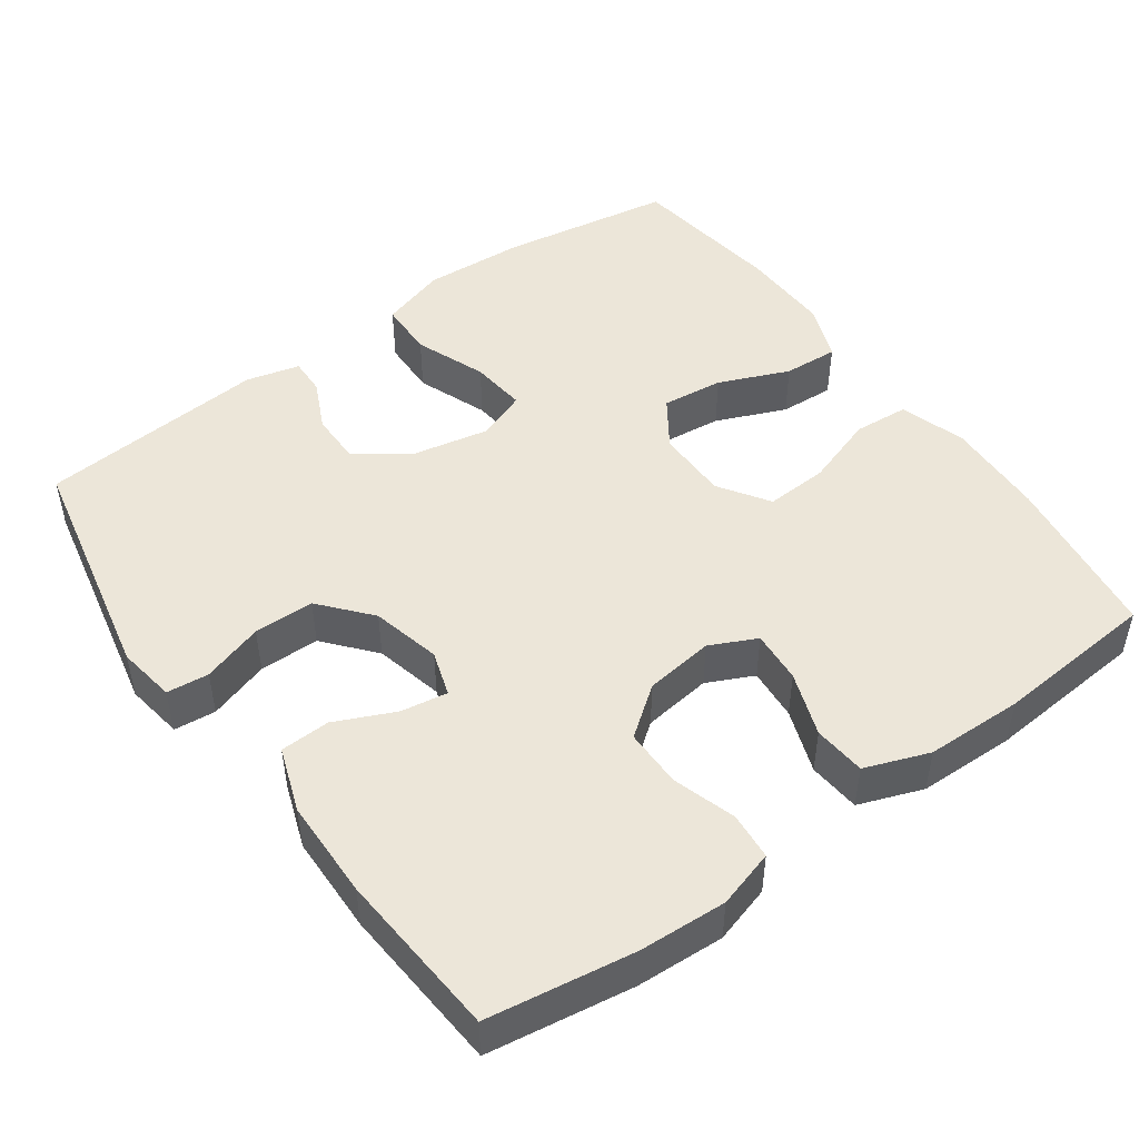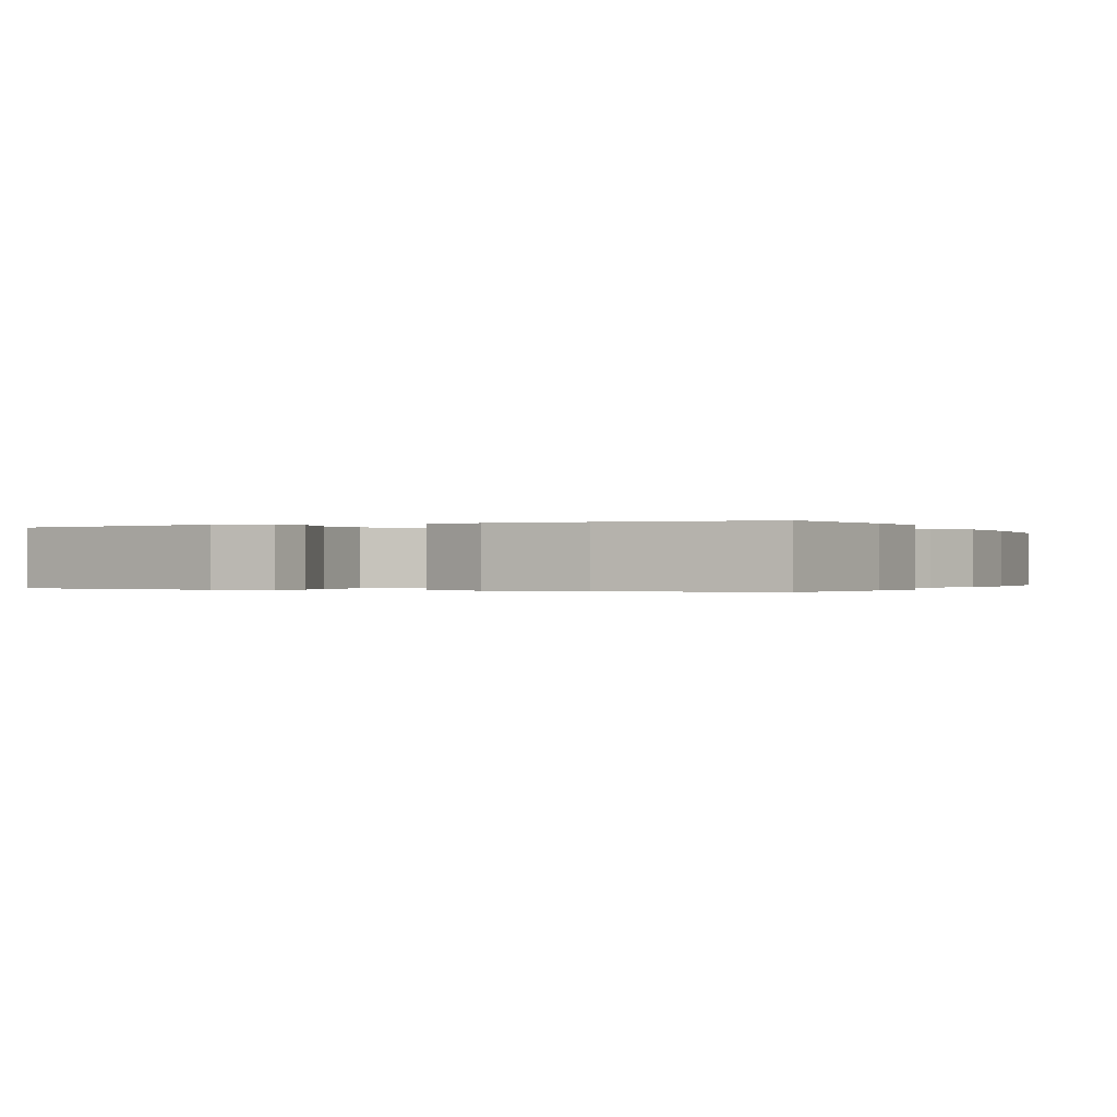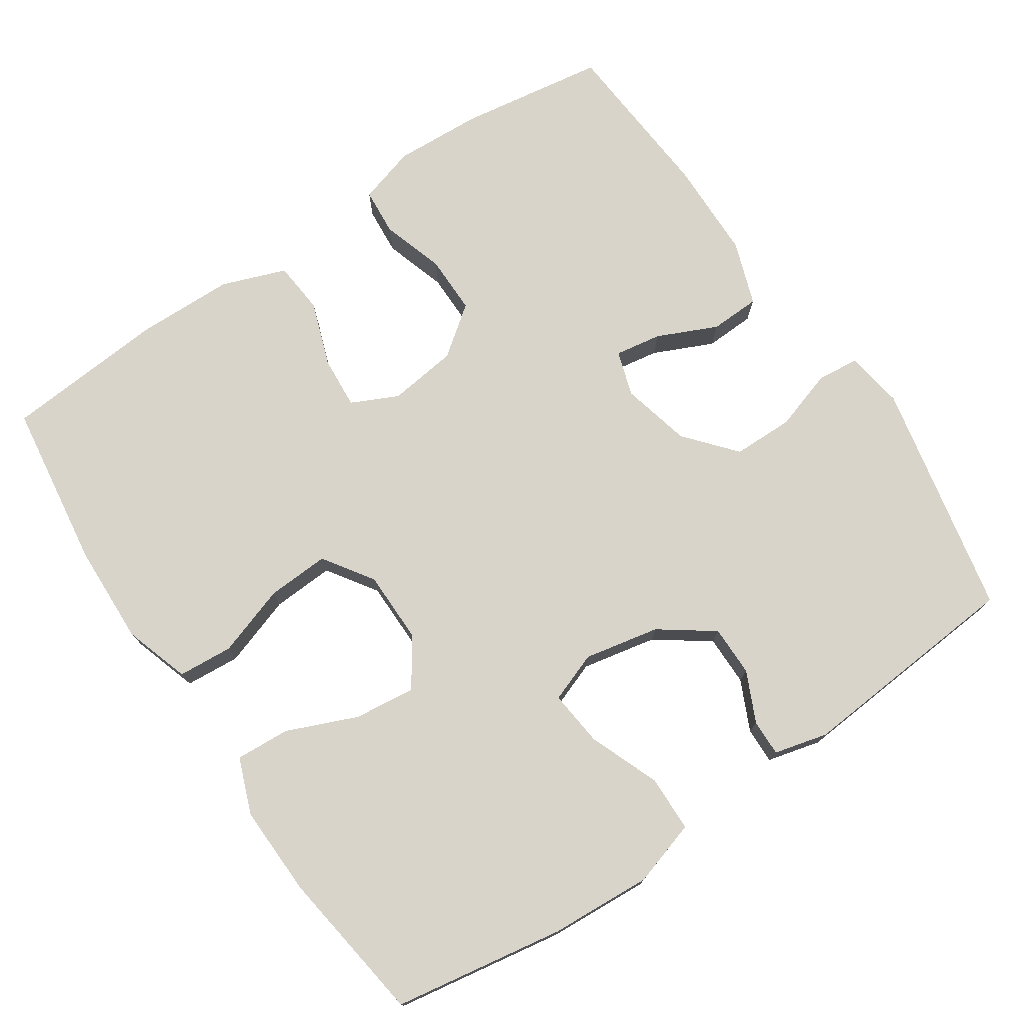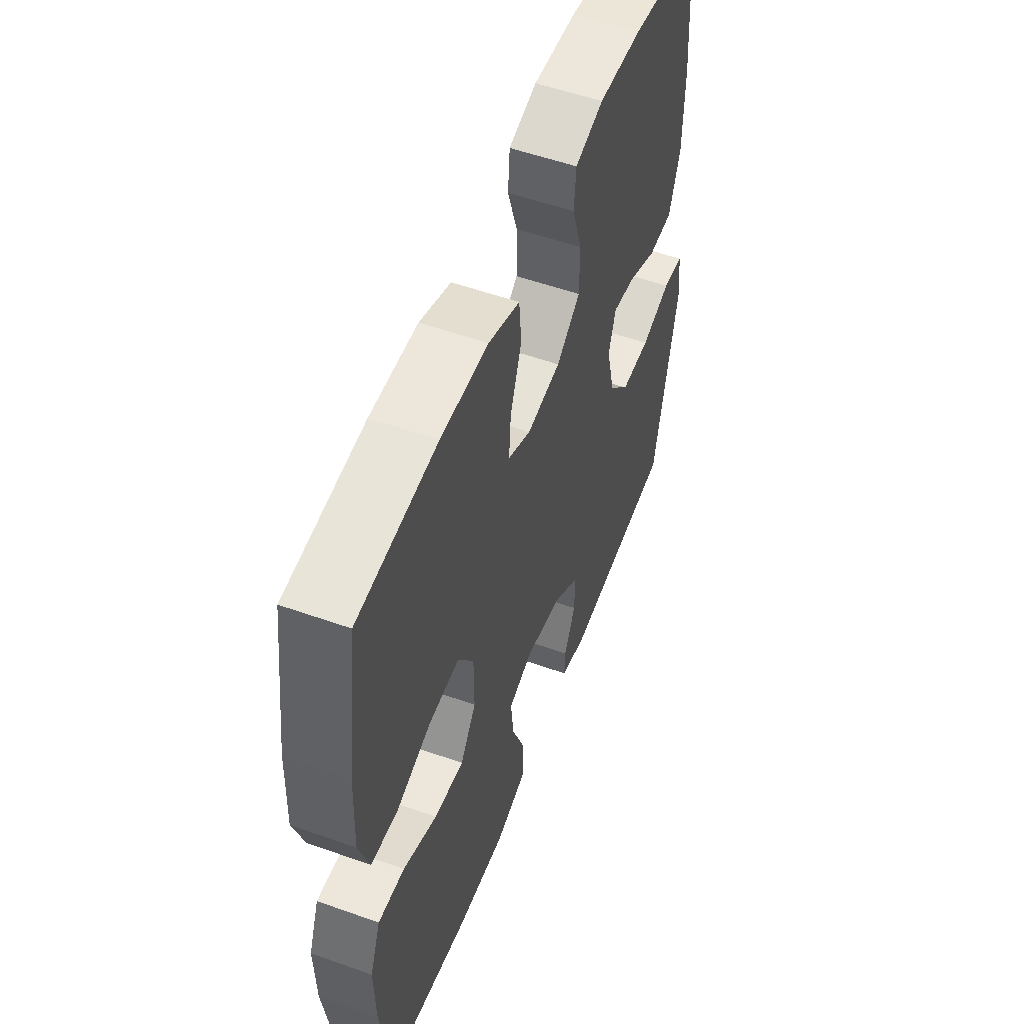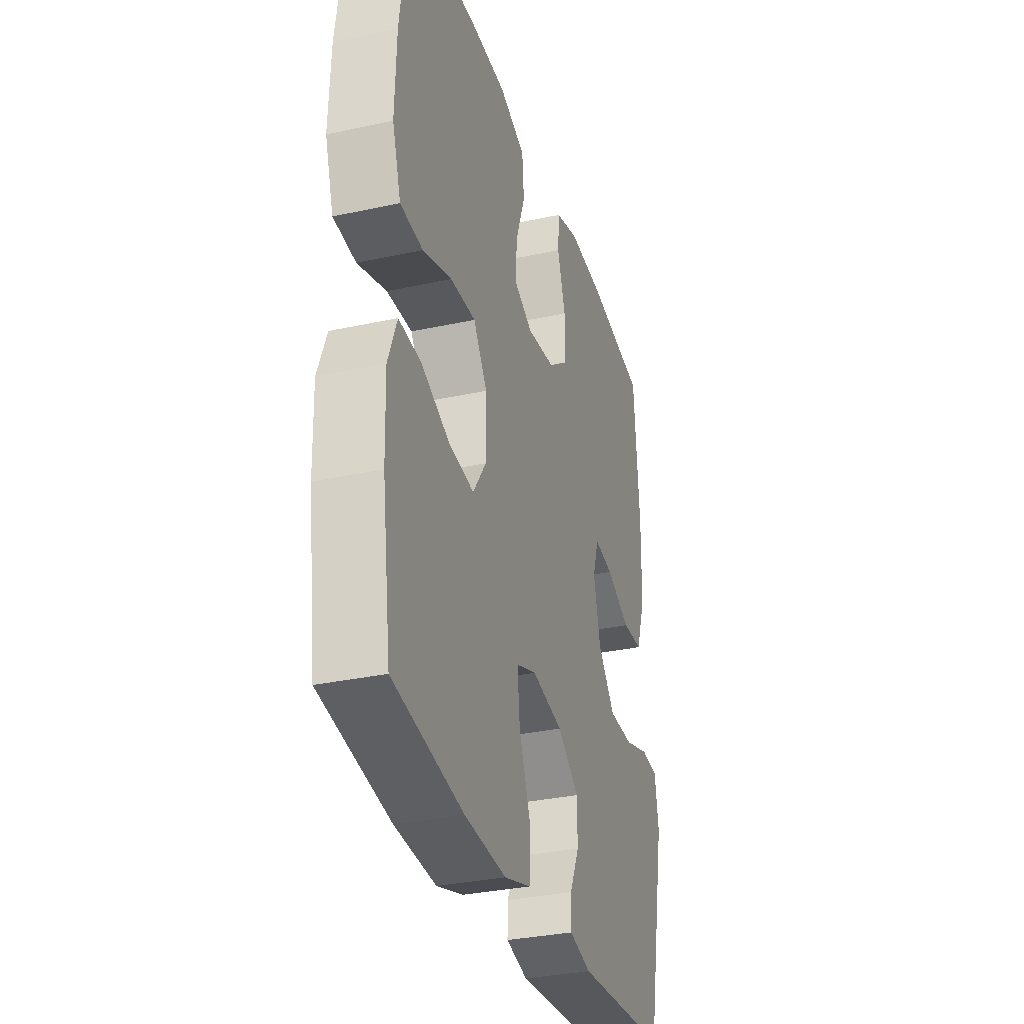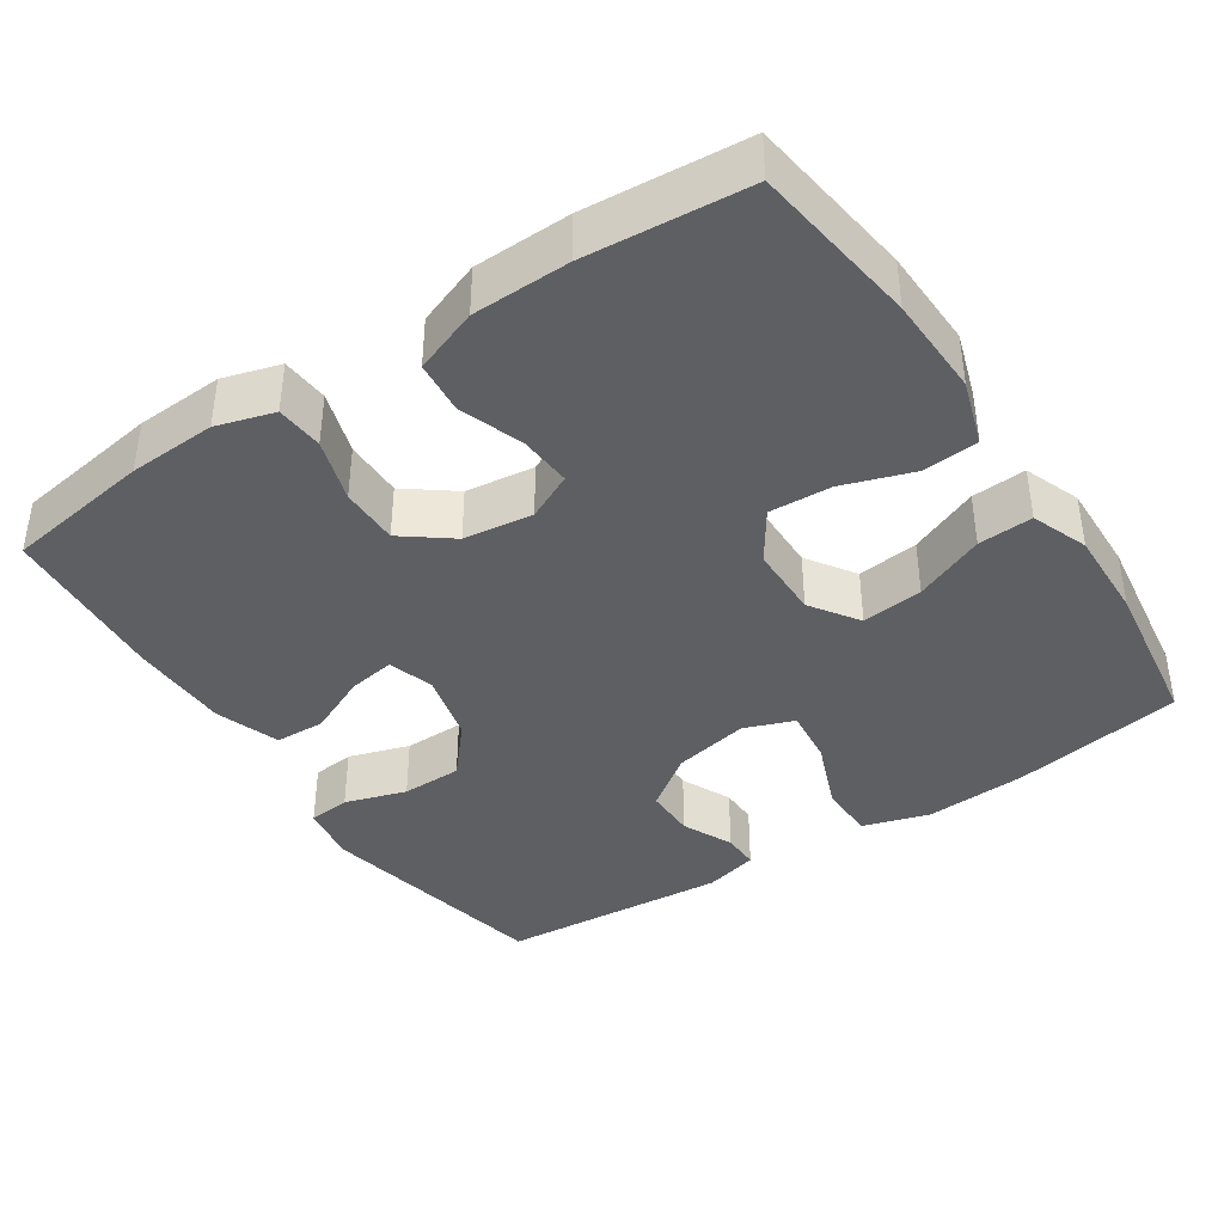
<metadata>
{"format":"obj","ext":"obj","renderer":"f3d","projection":"perspective","resolution":1024,"background":"white","views":[{"elev":48.6,"azim":-35.7,"up":"+Y"},{"elev":-0.2,"azim":-64.3,"up":"+Y"},{"elev":75.3,"azim":146.0,"up":"+Y"},{"elev":54.3,"azim":110.7,"up":"+Z"},{"elev":-32.3,"azim":106.9,"up":"+Z"},{"elev":-40.2,"azim":33.4,"up":"+Y"}]}
</metadata>
<code>
o path848
v -0.1924 0.0375 -0.521
v -0.1201 0.0375 -0.5026
v -0.1214 0.0375 -0.4532
v -0.153 0.0375 -0.3853
v -0.1533 0.0375 -0.3168
v -0.08116 0.0375 -0.2649
v 0.02057 0.0375 -0.2443
v 0.08817 0.0375 -0.2691
v 0.07999 0.0375 -0.3447
v 0.04256 0.0375 -0.4402
v 0.04446 0.0375 -0.516
v 0.133 0.0375 -0.5431
v 0.2706 0.0375 -0.5346
v 0.5015 0.0375 -0.4962
v 0.5305 0.0375 -0.2885
v 0.5339 0.0375 -0.1659
v 0.5047 0.0375 -0.08973
v 0.4309 0.0375 -0.09436
v 0.3362 0.0375 -0.1342
v 0.2532 0.0375 -0.1437
v 0.2093 0.0375 -0.07888
v 0.2099 0.0375 0.01876
v 0.2551 0.0375 0.08617
v 0.3394 0.0375 0.08179
v 0.4353 0.0375 0.04973
v 0.5095 0.0375 0.05553
v 0.5379 0.0375 0.1443
v 0.533 0.0375 0.2796
v 0.5015 0.0375 0.5055
v 0.2822 0.0375 0.5228
v 0.1507 0.0375 0.5198
v 0.064 0.0375 0.4876
v 0.05768 0.0375 0.4168
v 0.08855 0.0375 0.3304
v 0.09387 0.0375 0.2595
v 0.03096 0.0375 0.2293
v -0.06239 0.0375 0.2413
v -0.1283 0.0375 0.291
v -0.1282 0.0375 0.3701
v -0.1014 0.0375 0.4552
v -0.1066 0.0375 0.519
v -0.1843 0.0375 0.542
v -0.3028 0.0375 0.5358
v -0.5004 0.0375 0.5055
v -0.5175 0.0375 0.2802
v -0.515 0.0375 0.1458
v -0.4843 0.0375 0.05897
v -0.4169 0.0375 0.05652
v -0.336 0.0375 0.09328
v -0.2731 0.0375 0.1036
v -0.2534 0.0375 0.04251
v -0.2759 0.0375 -0.05133
v -0.3333 0.0375 -0.1186
v -0.415 0.0375 -0.1197
v -0.4976 0.0375 -0.0937
v -0.5543 0.0375 -0.09959
v -0.5664 0.0375 -0.1781
v -0.5004 0.0375 -0.4962
v -0.1924 -0.0375 -0.521
v -0.1201 -0.0375 -0.5026
v -0.1214 -0.0375 -0.4532
v -0.153 -0.0375 -0.3853
v -0.1533 -0.0375 -0.3168
v -0.08116 -0.0375 -0.2649
v 0.02057 -0.0375 -0.2443
v 0.08817 -0.0375 -0.2691
v 0.07999 -0.0375 -0.3447
v 0.04256 -0.0375 -0.4402
v 0.04446 -0.0375 -0.516
v 0.133 -0.0375 -0.5431
v 0.2706 -0.0375 -0.5346
v 0.5015 -0.0375 -0.4962
v 0.5305 -0.0375 -0.2885
v 0.5339 -0.0375 -0.1659
v 0.5047 -0.0375 -0.08973
v 0.4309 -0.0375 -0.09436
v 0.3362 -0.0375 -0.1342
v 0.2532 -0.0375 -0.1437
v 0.2093 -0.0375 -0.07888
v 0.2099 -0.0375 0.01876
v 0.2551 -0.0375 0.08617
v 0.3394 -0.0375 0.08179
v 0.4353 -0.0375 0.04973
v 0.5095 -0.0375 0.05553
v 0.5379 -0.0375 0.1443
v 0.533 -0.0375 0.2796
v 0.5015 -0.0375 0.5055
v 0.2822 -0.0375 0.5228
v 0.1507 -0.0375 0.5198
v 0.064 -0.0375 0.4876
v 0.05768 -0.0375 0.4168
v 0.08855 -0.0375 0.3304
v 0.09387 -0.0375 0.2595
v 0.03096 -0.0375 0.2293
v -0.06239 -0.0375 0.2413
v -0.1283 -0.0375 0.291
v -0.1282 -0.0375 0.3701
v -0.1014 -0.0375 0.4552
v -0.1066 -0.0375 0.519
v -0.1843 -0.0375 0.542
v -0.3028 -0.0375 0.5358
v -0.5004 -0.0375 0.5055
v -0.5175 -0.0375 0.2802
v -0.515 -0.0375 0.1458
v -0.4843 -0.0375 0.05897
v -0.4169 -0.0375 0.05652
v -0.336 -0.0375 0.09328
v -0.2731 -0.0375 0.1036
v -0.2534 -0.0375 0.04251
v -0.2759 -0.0375 -0.05133
v -0.3333 -0.0375 -0.1186
v -0.415 -0.0375 -0.1197
v -0.4976 -0.0375 -0.0937
v -0.5543 -0.0375 -0.09959
v -0.5664 -0.0375 -0.1781
v -0.5004 -0.0375 -0.4962
v 0.04446 0.0375 -0.516
v 0.04446 0.0375 -0.516
v 0.133 0.0375 -0.5431
v 0.2706 0.0375 -0.5346
v -0.1924 0.0375 -0.521
v -0.1201 0.0375 -0.5026
v -0.1201 0.0375 -0.5026
v 0.04256 0.0375 -0.4402
v -0.1214 0.0375 -0.4532
v 0.5015 0.0375 -0.4962
v 0.5015 0.0375 -0.4962
v -0.5004 0.0375 -0.4962
v -0.5004 0.0375 -0.4962
v -0.153 0.0375 -0.3853
v 0.07999 0.0375 -0.3447
v 0.5305 0.0375 -0.2885
v -0.1533 0.0375 -0.3168
v 0.08817 0.0375 -0.2691
v 0.08817 0.0375 -0.2691
v -0.08116 0.0375 -0.2649
v -0.5664 0.0375 -0.1781
v 0.5339 0.0375 -0.1659
v 0.02057 0.0375 -0.2443
v -0.5543 0.0375 -0.09959
v -0.5543 0.0375 -0.09959
v 0.3362 0.0375 -0.1342
v 0.2532 0.0375 -0.1437
v 0.2532 0.0375 -0.1437
v 0.5047 0.0375 -0.08973
v 0.5047 0.0375 -0.08973
v -0.3333 0.0375 -0.1186
v -0.415 0.0375 -0.1197
v 0.2093 0.0375 -0.07888
v 0.4309 0.0375 -0.09436
v -0.4976 0.0375 -0.0937
v -0.2759 0.0375 -0.05133
v 0.2099 0.0375 0.01876
v -0.2534 0.0375 0.04251
v 0.2551 0.0375 0.08617
v -0.2731 0.0375 0.1036
v -0.2731 0.0375 0.1036
v 0.3394 0.0375 0.08179
v 0.4353 0.0375 0.04973
v 0.5095 0.0375 0.05553
v 0.5095 0.0375 0.05553
v 0.5379 0.0375 0.1443
v -0.4843 0.0375 0.05897
v -0.4843 0.0375 0.05897
v -0.4169 0.0375 0.05652
v -0.336 0.0375 0.09328
v -0.515 0.0375 0.1458
v 0.533 0.0375 0.2796
v -0.5175 0.0375 0.2802
v 0.03096 0.0375 0.2293
v -0.06239 0.0375 0.2413
v 0.09387 0.0375 0.2595
v 0.09387 0.0375 0.2595
v -0.1283 0.0375 0.291
v 0.08855 0.0375 0.3304
v -0.1282 0.0375 0.3701
v 0.05768 0.0375 0.4168
v -0.1014 0.0375 0.4552
v -0.5004 0.0375 0.5055
v -0.5004 0.0375 0.5055
v 0.064 0.0375 0.4876
v 0.064 0.0375 0.4876
v -0.1066 0.0375 0.519
v -0.1066 0.0375 0.519
v 0.5015 0.0375 0.5055
v 0.5015 0.0375 0.5055
v 0.1507 0.0375 0.5198
v 0.2822 0.0375 0.5228
v -0.1843 0.0375 0.542
v -0.3028 0.0375 0.5358
v 0.04446 -0.0375 -0.516
v 0.04446 -0.0375 -0.516
v 0.133 -0.0375 -0.5431
v 0.2706 -0.0375 -0.5346
v -0.1924 -0.0375 -0.521
v -0.1201 -0.0375 -0.5026
v -0.1201 -0.0375 -0.5026
v 0.04256 -0.0375 -0.4402
v -0.1214 -0.0375 -0.4532
v 0.5015 -0.0375 -0.4962
v 0.5015 -0.0375 -0.4962
v -0.5004 -0.0375 -0.4962
v -0.5004 -0.0375 -0.4962
v -0.153 -0.0375 -0.3853
v 0.07999 -0.0375 -0.3447
v 0.5305 -0.0375 -0.2885
v -0.1533 -0.0375 -0.3168
v 0.08817 -0.0375 -0.2691
v 0.08817 -0.0375 -0.2691
v -0.08116 -0.0375 -0.2649
v -0.5664 -0.0375 -0.1781
v 0.5339 -0.0375 -0.1659
v 0.02057 -0.0375 -0.2443
v -0.5543 -0.0375 -0.09959
v -0.5543 -0.0375 -0.09959
v 0.3362 -0.0375 -0.1342
v 0.2532 -0.0375 -0.1437
v 0.2532 -0.0375 -0.1437
v 0.5047 -0.0375 -0.08973
v 0.5047 -0.0375 -0.08973
v -0.3333 -0.0375 -0.1186
v -0.415 -0.0375 -0.1197
v 0.2093 -0.0375 -0.07888
v 0.4309 -0.0375 -0.09436
v -0.4976 -0.0375 -0.0937
v -0.2759 -0.0375 -0.05133
v 0.2099 -0.0375 0.01876
v -0.2534 -0.0375 0.04251
v 0.2551 -0.0375 0.08617
v -0.2731 -0.0375 0.1036
v -0.2731 -0.0375 0.1036
v 0.3394 -0.0375 0.08179
v 0.4353 -0.0375 0.04973
v 0.5095 -0.0375 0.05553
v 0.5095 -0.0375 0.05553
v 0.5379 -0.0375 0.1443
v -0.4843 -0.0375 0.05897
v -0.4843 -0.0375 0.05897
v -0.4169 -0.0375 0.05652
v -0.336 -0.0375 0.09328
v -0.515 -0.0375 0.1458
v 0.533 -0.0375 0.2796
v -0.5175 -0.0375 0.2802
v 0.03096 -0.0375 0.2293
v -0.06239 -0.0375 0.2413
v 0.09387 -0.0375 0.2595
v 0.09387 -0.0375 0.2595
v -0.1283 -0.0375 0.291
v 0.08855 -0.0375 0.3304
v -0.1282 -0.0375 0.3701
v 0.05768 -0.0375 0.4168
v -0.1014 -0.0375 0.4552
v -0.5004 -0.0375 0.5055
v -0.5004 -0.0375 0.5055
v 0.064 -0.0375 0.4876
v 0.064 -0.0375 0.4876
v -0.1066 -0.0375 0.519
v -0.1066 -0.0375 0.519
v 0.5015 -0.0375 0.5055
v 0.5015 -0.0375 0.5055
v 0.1507 -0.0375 0.5198
v 0.2822 -0.0375 0.5228
v -0.1843 -0.0375 0.542
v -0.3028 -0.0375 0.5358
f 193 194 205
f 236 232 233
f 202 207 221
f 221 210 226
f 199 204 195
f 243 250 264
f 246 229 232
f 243 248 250
f 191 193 198
f 236 233 234
f 216 194 206
f 228 244 245
f 261 249 262
f 226 213 228
f 249 261 251
f 241 240 243
f 263 250 252
f 228 227 244
f 239 241 237
f 205 217 208
f 212 216 206
f 221 222 202
f 230 245 248
f 242 232 236
f 200 206 194
f 213 223 227
f 211 222 225
f 216 212 224
f 198 193 205
f 204 207 202
f 246 262 249
f 262 242 259
f 243 264 253
f 213 227 228
f 228 245 230
f 227 229 246
f 207 210 221
f 216 217 194
f 208 223 213
f 240 241 239
f 242 262 246
f 195 204 202
f 230 243 240
f 223 208 217
f 194 217 205
f 230 248 243
f 211 225 214
f 202 222 211
f 244 227 246
f 224 212 219
f 251 261 255
f 210 213 226
f 246 232 242
f 263 252 257
f 199 195 196
f 264 250 263
f 118 12 70 192
f 12 13 71 70
f 1 123 197 59
f 10 11 69 68
f 2 3 61 60
f 13 127 201 71
f 129 1 59 203
f 3 4 62 61
f 9 10 68 67
f 14 15 73 72
f 4 5 63 62
f 135 9 67 209
f 5 6 64 63
f 57 58 116 115
f 15 16 74 73
f 7 8 66 65
f 6 7 65 64
f 141 57 115 215
f 19 144 218 77
f 16 146 220 74
f 53 54 112 111
f 20 21 79 78
f 18 19 77 76
f 17 18 76 75
f 55 56 114 113
f 54 55 113 112
f 52 53 111 110
f 21 22 80 79
f 51 52 110 109
f 22 23 81 80
f 157 51 109 231
f 24 25 83 82
f 25 161 235 83
f 26 27 85 84
f 164 48 106 238
f 48 49 107 106
f 46 47 105 104
f 23 24 82 81
f 49 50 108 107
f 27 28 86 85
f 45 46 104 103
f 36 37 95 94
f 173 36 94 247
f 37 38 96 95
f 34 35 93 92
f 38 39 97 96
f 33 34 92 91
f 39 40 98 97
f 180 45 103 254
f 182 33 91 256
f 40 184 258 98
f 28 186 260 86
f 31 32 90 89
f 30 31 89 88
f 29 30 88 87
f 41 42 100 99
f 43 44 102 101
f 42 43 101 100
f 119 131 120
f 162 159 158
f 128 147 133
f 147 152 136
f 125 121 130
f 169 190 176
f 172 158 155
f 169 176 174
f 117 124 119
f 162 160 159
f 142 132 120
f 154 171 170
f 187 188 175
f 152 154 139
f 175 177 187
f 167 169 166
f 189 178 176
f 154 170 153
f 165 163 167
f 131 134 143
f 138 132 142
f 147 128 148
f 156 174 171
f 168 162 158
f 126 120 132
f 139 153 149
f 137 151 148
f 142 150 138
f 124 131 119
f 130 128 133
f 172 175 188
f 188 185 168
f 169 179 190
f 139 154 153
f 154 156 171
f 153 172 155
f 133 147 136
f 142 120 143
f 134 139 149
f 166 165 167
f 168 172 188
f 121 128 130
f 156 166 169
f 149 143 134
f 120 131 143
f 156 169 174
f 137 140 151
f 128 137 148
f 170 172 153
f 150 145 138
f 177 181 187
f 136 152 139
f 172 168 158
f 189 183 178
f 125 122 121
f 190 189 176

</code>
